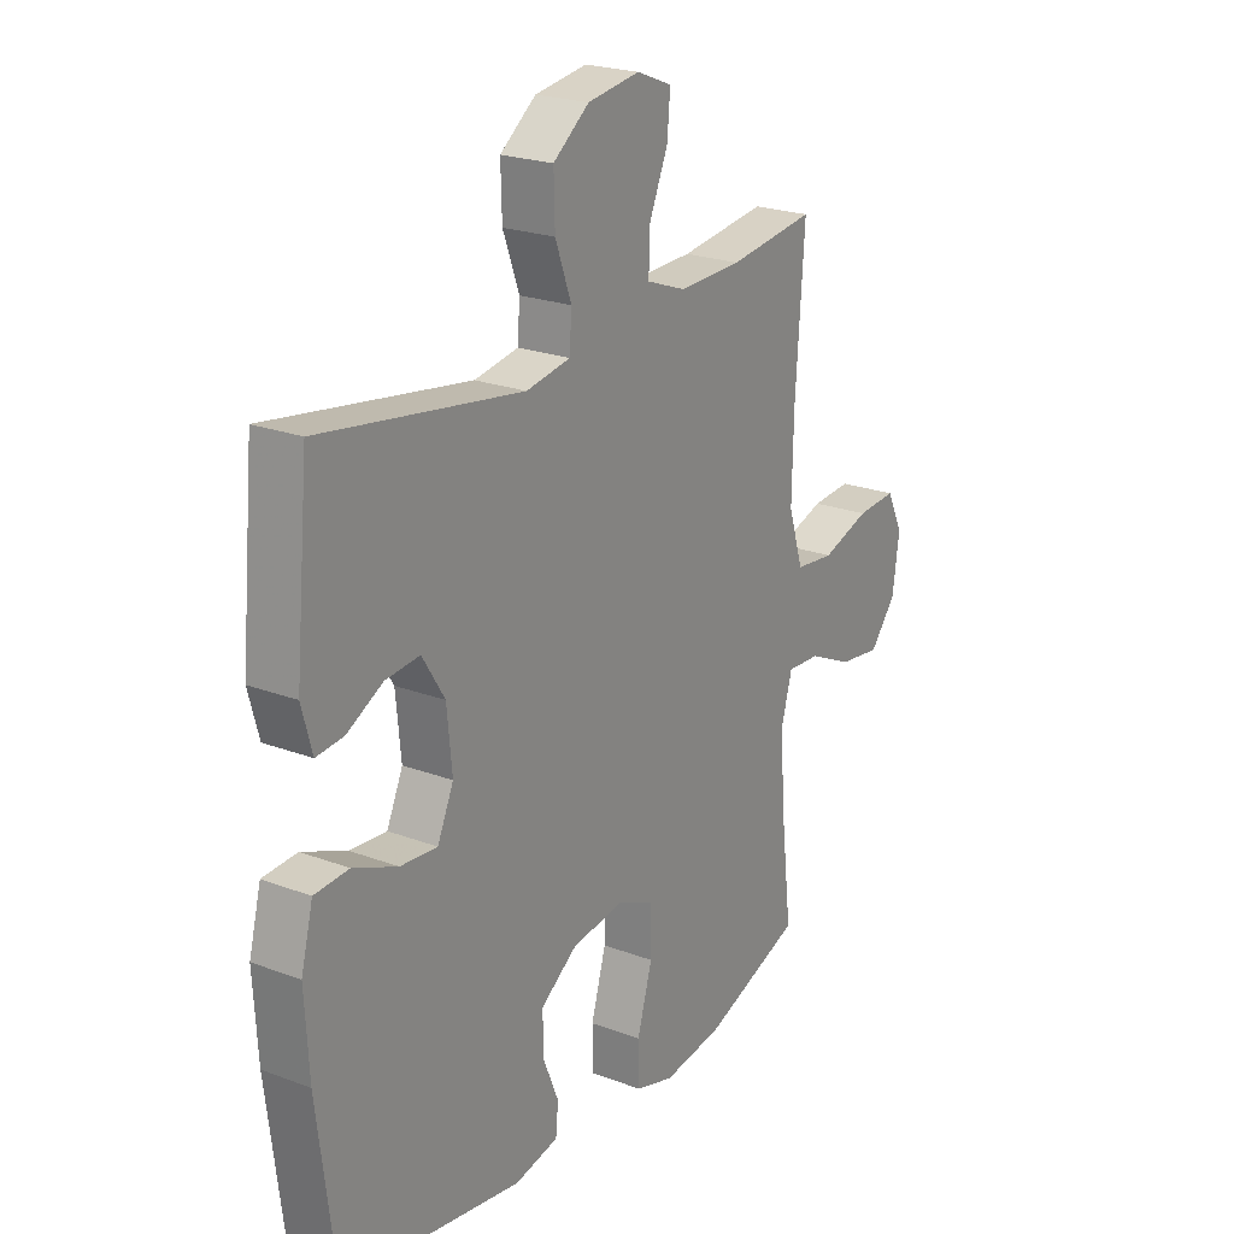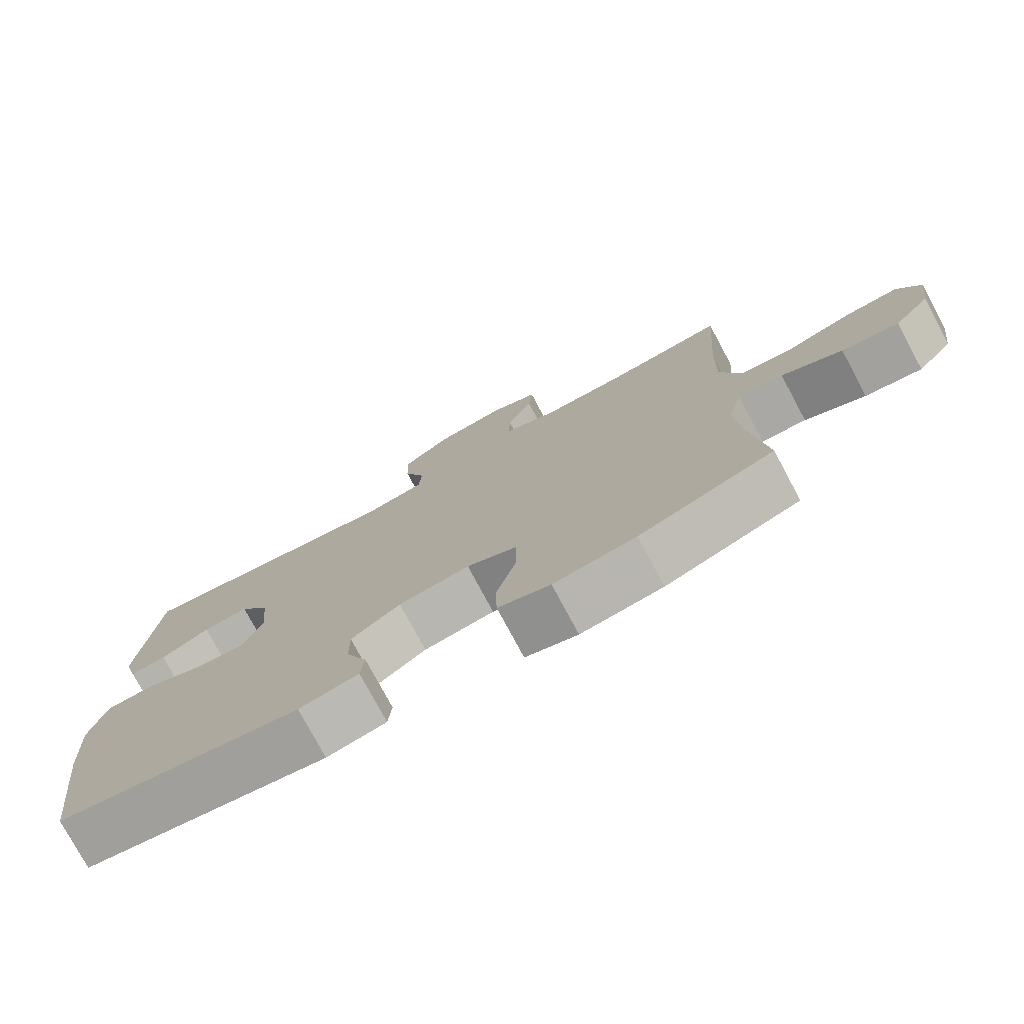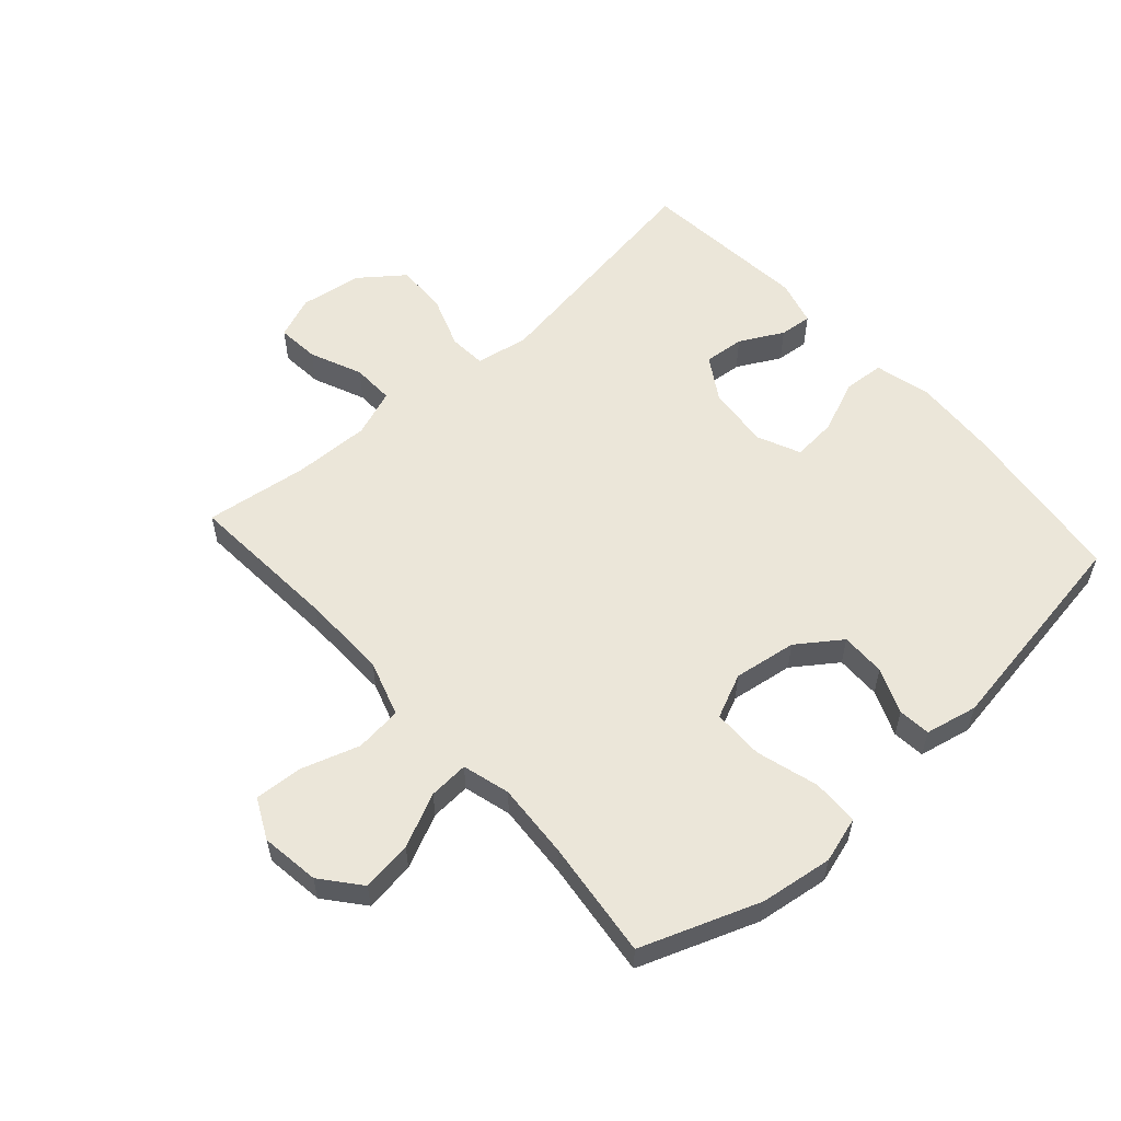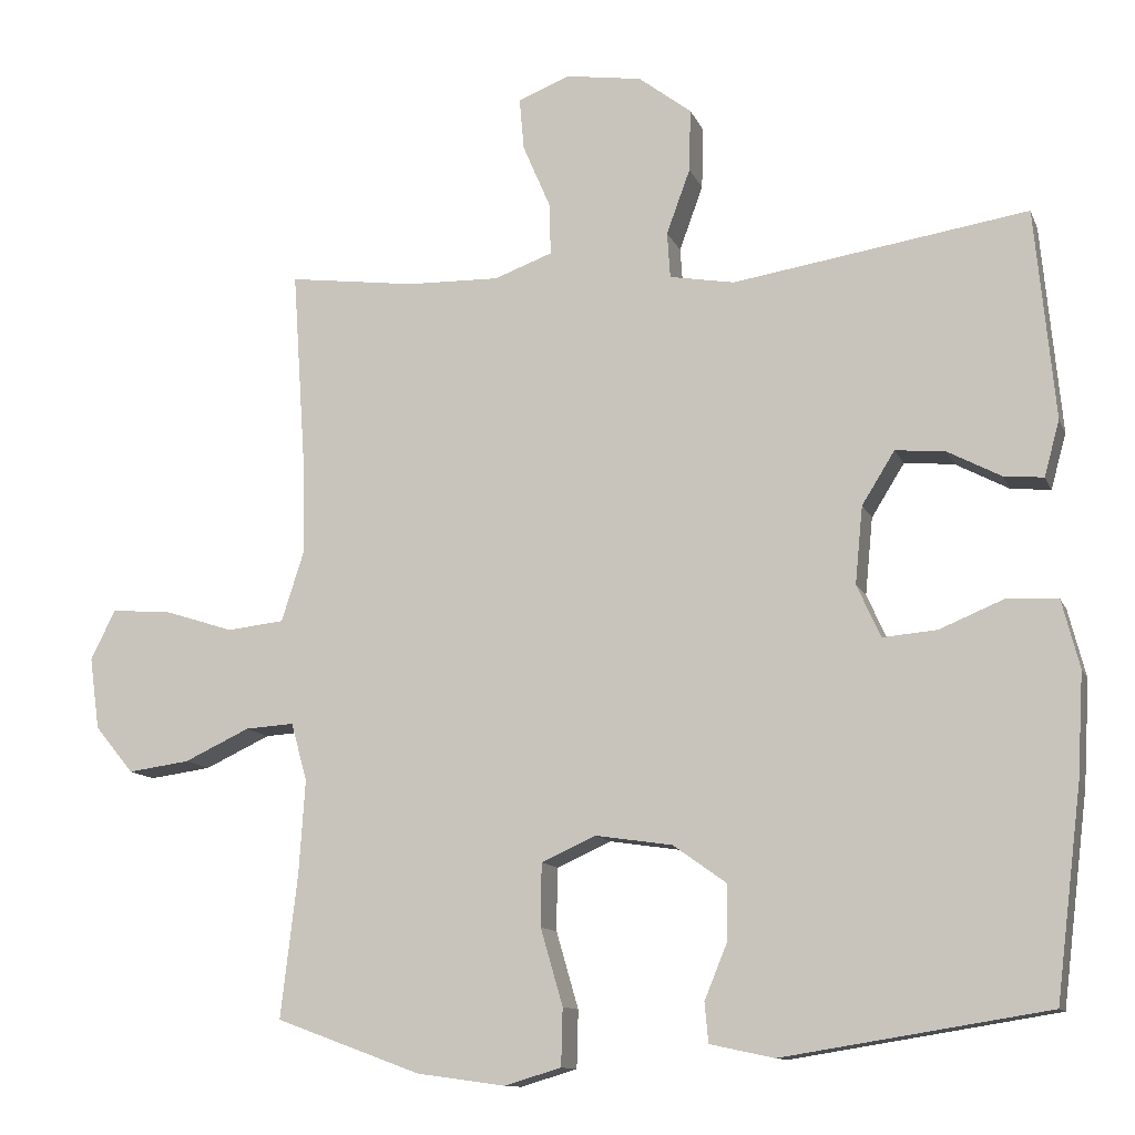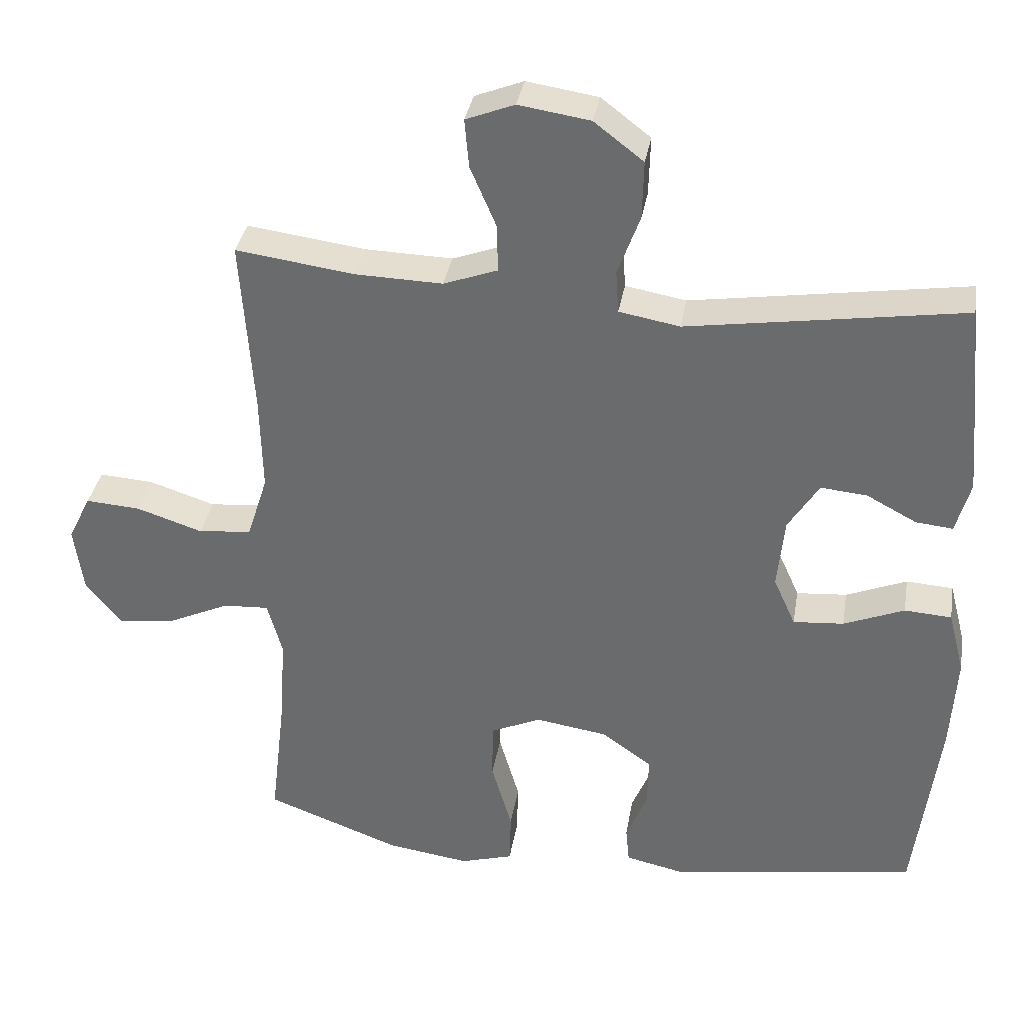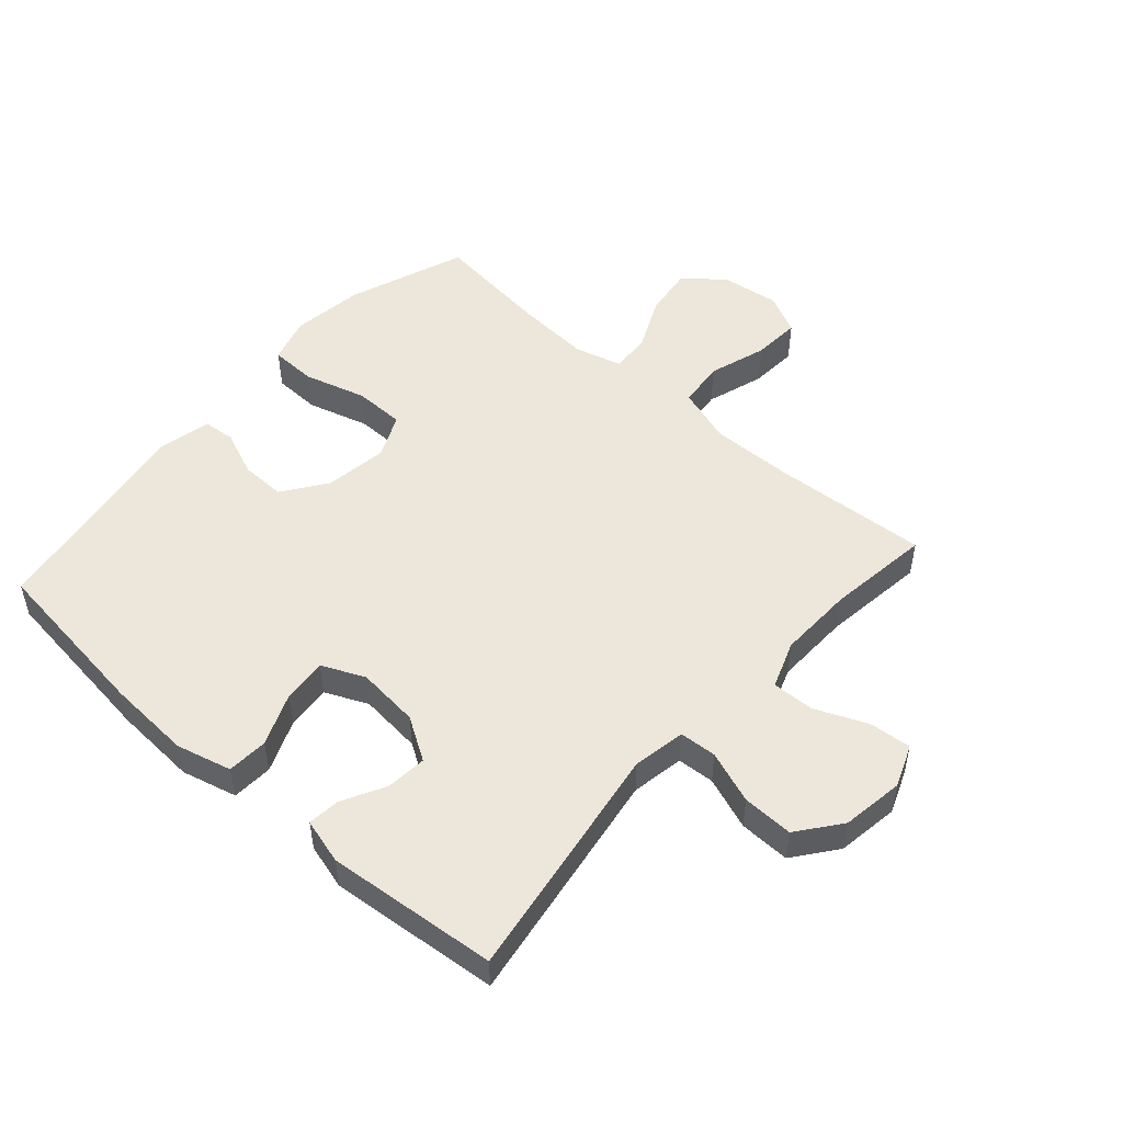
<metadata>
{"format":"obj","ext":"obj","renderer":"f3d","projection":"perspective","resolution":1024,"background":"white","views":[{"elev":22.6,"azim":-57.1,"up":"+Z"},{"elev":-77.1,"azim":28.2,"up":"+Z"},{"elev":56.8,"azim":138.2,"up":"+Y"},{"elev":-11.8,"azim":-163.5,"up":"+Z"},{"elev":35.3,"azim":-170.4,"up":"+Z"},{"elev":50.8,"azim":-48.4,"up":"+Y"}]}
</metadata>
<code>
v -0.5 0.07 -0.5
v -0.534 0.07 -0.227
v -0.542 0.07 -0.091
v -0.519 0.07 -0.002
v -0.453 0.07 0.002
v -0.368 0.07 -0.033
v -0.297 0.07 -0.039
v -0.266 0.07 0.03
v -0.276 0.07 0.131
v -0.319 0.07 0.2
v -0.384 0.07 0.194
v -0.454 0.07 0.157
v -0.506 0.07 0.152
v -0.526 0.07 0.225
v -0.5 0.07 0.5
v -0.114 0.07 0.44
v -0.029 0.07 0.455
v -0.025 0.07 0.515
v -0.056 0.07 0.6
v -0.058 0.07 0.682
v 0.011 0.07 0.735
v 0.111 0.07 0.75
v 0.179 0.07 0.723
v 0.173 0.07 0.655
v 0.137 0.07 0.571
v 0.135 0.07 0.503
v 0.211 0.07 0.475
v 0.333 0.07 0.478
v 0.5 0.07 0.5
v 0.483 0.07 0.253
v 0.48 0.07 0.116
v 0.509 0.07 0.025
v 0.584 0.07 0.017
v 0.677 0.07 0.047
v 0.754 0.07 0.052
v 0.786 0.07 -0.013
v 0.773 0.07 -0.107
v 0.722 0.07 -0.169
v 0.641 0.07 -0.158
v 0.555 0.07 -0.118
v 0.491 0.07 -0.114
v 0.47 0.07 -0.19
v 0.478 0.07 -0.312
v 0.5 0.07 -0.5
v 0.31 0.07 -0.57
v 0.194 0.07 -0.586
v 0.12 0.07 -0.564
v 0.118 0.07 -0.489
v 0.147 0.07 -0.389
v 0.146 0.07 -0.307
v 0.075 0.07 -0.275
v -0.026 0.07 -0.29
v -0.096 0.07 -0.34
v -0.095 0.07 -0.412
v -0.065 0.07 -0.485
v -0.07 0.07 -0.537
v -0.154 0.07 -0.555
v -0.5 0 -0.5
v -0.534 0 -0.227
v -0.542 0 -0.091
v -0.519 0 -0.002
v -0.453 0 0.002
v -0.368 0 -0.033
v -0.297 0 -0.039
v -0.266 0 0.03
v -0.276 0 0.131
v -0.319 0 0.2
v -0.384 0 0.194
v -0.454 0 0.157
v -0.506 0 0.152
v -0.526 0 0.225
v -0.5 0 0.5
v -0.114 0 0.44
v -0.029 0 0.455
v -0.025 0 0.515
v -0.056 0 0.6
v -0.058 0 0.682
v 0.011 0 0.735
v 0.111 0 0.75
v 0.179 0 0.723
v 0.173 0 0.655
v 0.137 0 0.571
v 0.135 0 0.503
v 0.211 0 0.475
v 0.333 0 0.478
v 0.5 0 0.5
v 0.483 0 0.253
v 0.48 0 0.116
v 0.509 0 0.025
v 0.584 0 0.017
v 0.677 0 0.047
v 0.754 0 0.052
v 0.786 0 -0.013
v 0.773 0 -0.107
v 0.722 0 -0.169
v 0.641 0 -0.158
v 0.555 0 -0.118
v 0.491 0 -0.114
v 0.47 0 -0.19
v 0.478 0 -0.312
v 0.5 0 -0.5
v 0.31 0 -0.57
v 0.194 0 -0.586
v 0.12 0 -0.564
v 0.118 0 -0.489
v 0.147 0 -0.389
v 0.146 0 -0.307
v 0.075 0 -0.275
v -0.026 0 -0.29
v -0.096 0 -0.34
v -0.095 0 -0.412
v -0.065 0 -0.485
v -0.07 0 -0.537
v -0.154 0 -0.555
f 4 5 6
f 3 4 6
f 2 3 6
f 1 2 6
f 57 1 6
f 56 57 6
f 55 56 6
f 54 55 6
f 53 54 6 7
f 52 53 7 8
f 51 52 8 9
f 50 51 9 10
f 47 48 49
f 46 47 49
f 45 46 49
f 44 45 49
f 43 44 49
f 42 43 49 50
f 41 42 50 10
f 38 39 40
f 37 38 40
f 36 37 40
f 35 36 40
f 34 35 40
f 33 34 40
f 32 33 40 41
f 31 32 41 10
f 28 29 30
f 30 31 10
f 28 30 10
f 27 28 10
f 23 24 25
f 22 23 25
f 21 22 25
f 20 21 25
f 19 20 25
f 18 19 25
f 17 18 25 26
f 14 15 16
f 13 14 16
f 12 13 16
f 11 12 16
f 11 16 17
f 17 26 27
f 11 17 27
f 10 11 27
f 63 62 61
f 63 61 60
f 63 60 59
f 63 59 58
f 63 58 114
f 63 114 113
f 63 113 112
f 63 112 111
f 64 63 111 110
f 65 64 110 109
f 66 65 109 108
f 67 66 108 107
f 106 105 104
f 106 104 103
f 106 103 102
f 106 102 101
f 106 101 100
f 107 106 100 99
f 67 107 99 98
f 97 96 95
f 97 95 94
f 97 94 93
f 97 93 92
f 97 92 91
f 97 91 90
f 98 97 90 89
f 67 98 89 88
f 87 86 85
f 67 88 87
f 67 87 85
f 67 85 84
f 82 81 80
f 82 80 79
f 82 79 78
f 82 78 77
f 82 77 76
f 82 76 75
f 83 82 75 74
f 73 72 71
f 73 71 70
f 73 70 69
f 73 69 68
f 74 73 68
f 84 83 74
f 84 74 68
f 84 68 67
f 1 58 59 2
f 2 59 60 3
f 3 60 61 4
f 4 61 62 5
f 5 62 63 6
f 6 63 64 7
f 7 64 65 8
f 8 65 66 9
f 9 66 67 10
f 10 67 68 11
f 11 68 69 12
f 12 69 70 13
f 13 70 71 14
f 14 71 72 15
f 15 72 73 16
f 16 73 74 17
f 17 74 75 18
f 18 75 76 19
f 19 76 77 20
f 20 77 78 21
f 21 78 79 22
f 22 79 80 23
f 23 80 81 24
f 24 81 82 25
f 25 82 83 26
f 26 83 84 27
f 27 84 85 28
f 28 85 86 29
f 29 86 87 30
f 30 87 88 31
f 31 88 89 32
f 32 89 90 33
f 33 90 91 34
f 34 91 92 35
f 35 92 93 36
f 36 93 94 37
f 37 94 95 38
f 38 95 96 39
f 39 96 97 40
f 40 97 98 41
f 41 98 99 42
f 42 99 100 43
f 43 100 101 44
f 44 101 102 45
f 45 102 103 46
f 46 103 104 47
f 47 104 105 48
f 48 105 106 49
f 49 106 107 50
f 50 107 108 51
f 51 108 109 52
f 52 109 110 53
f 53 110 111 54
f 54 111 112 55
f 55 112 113 56
f 56 113 114 57
f 57 114 58 1

</code>
